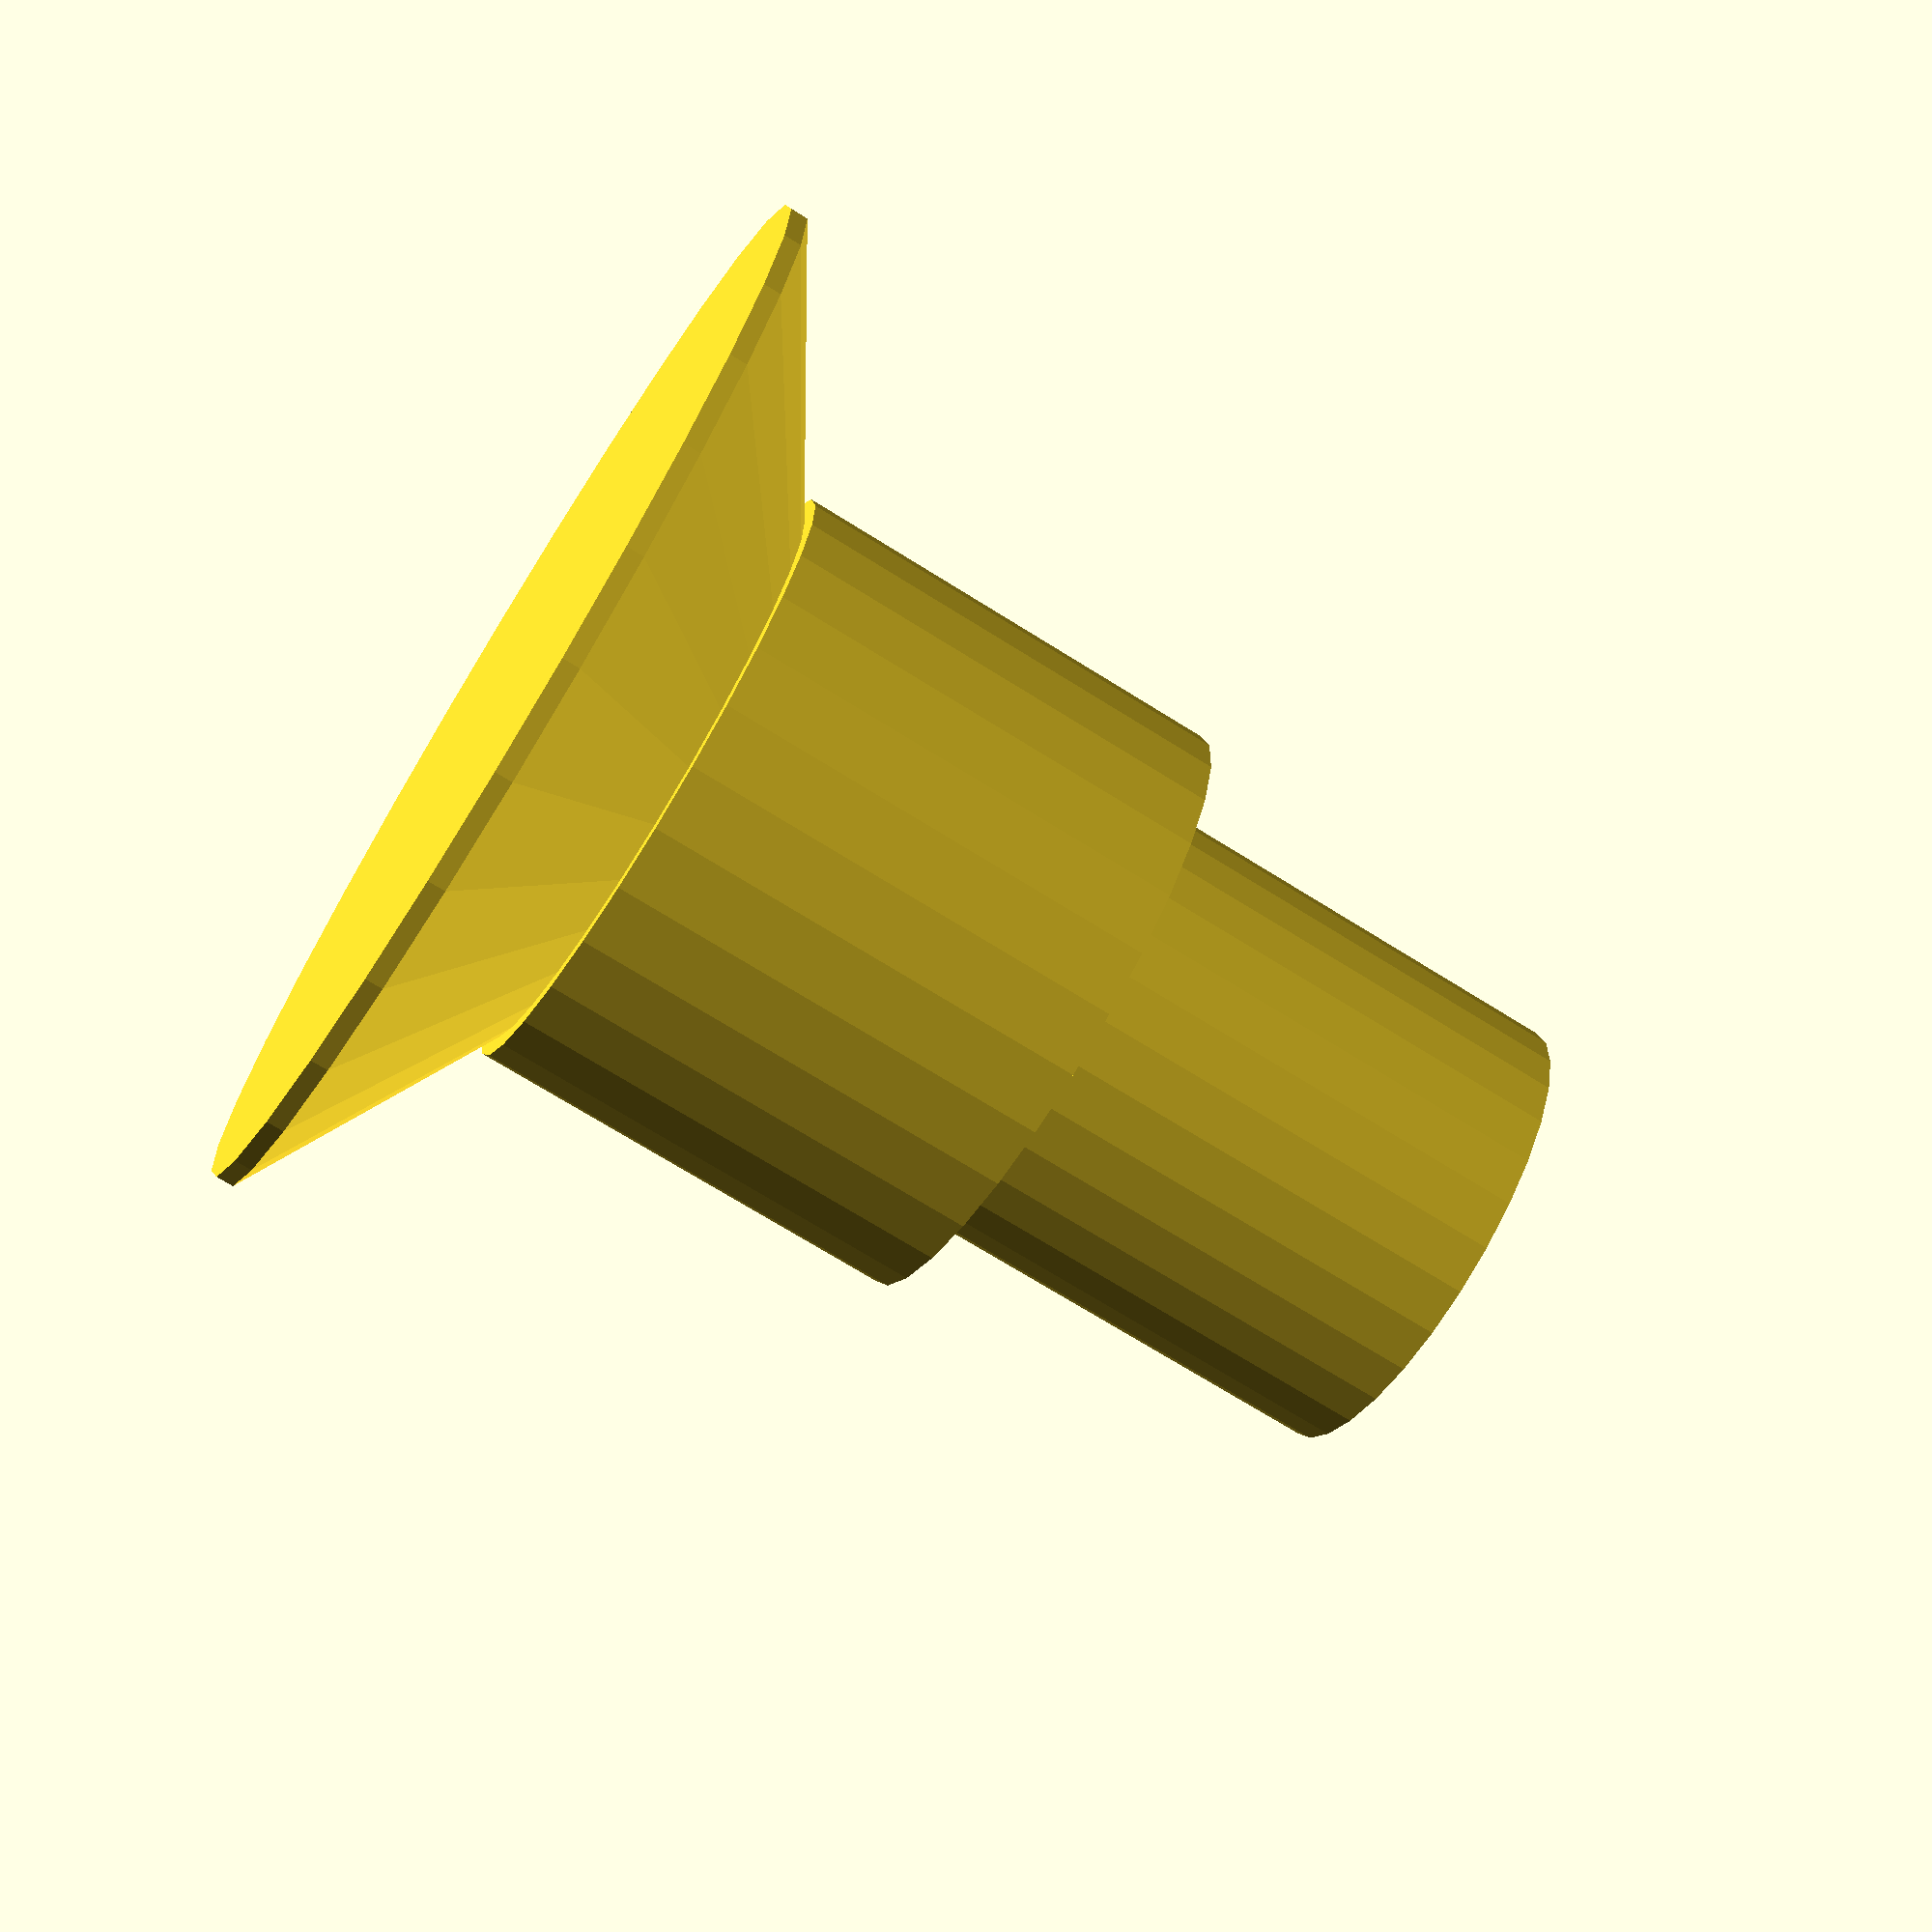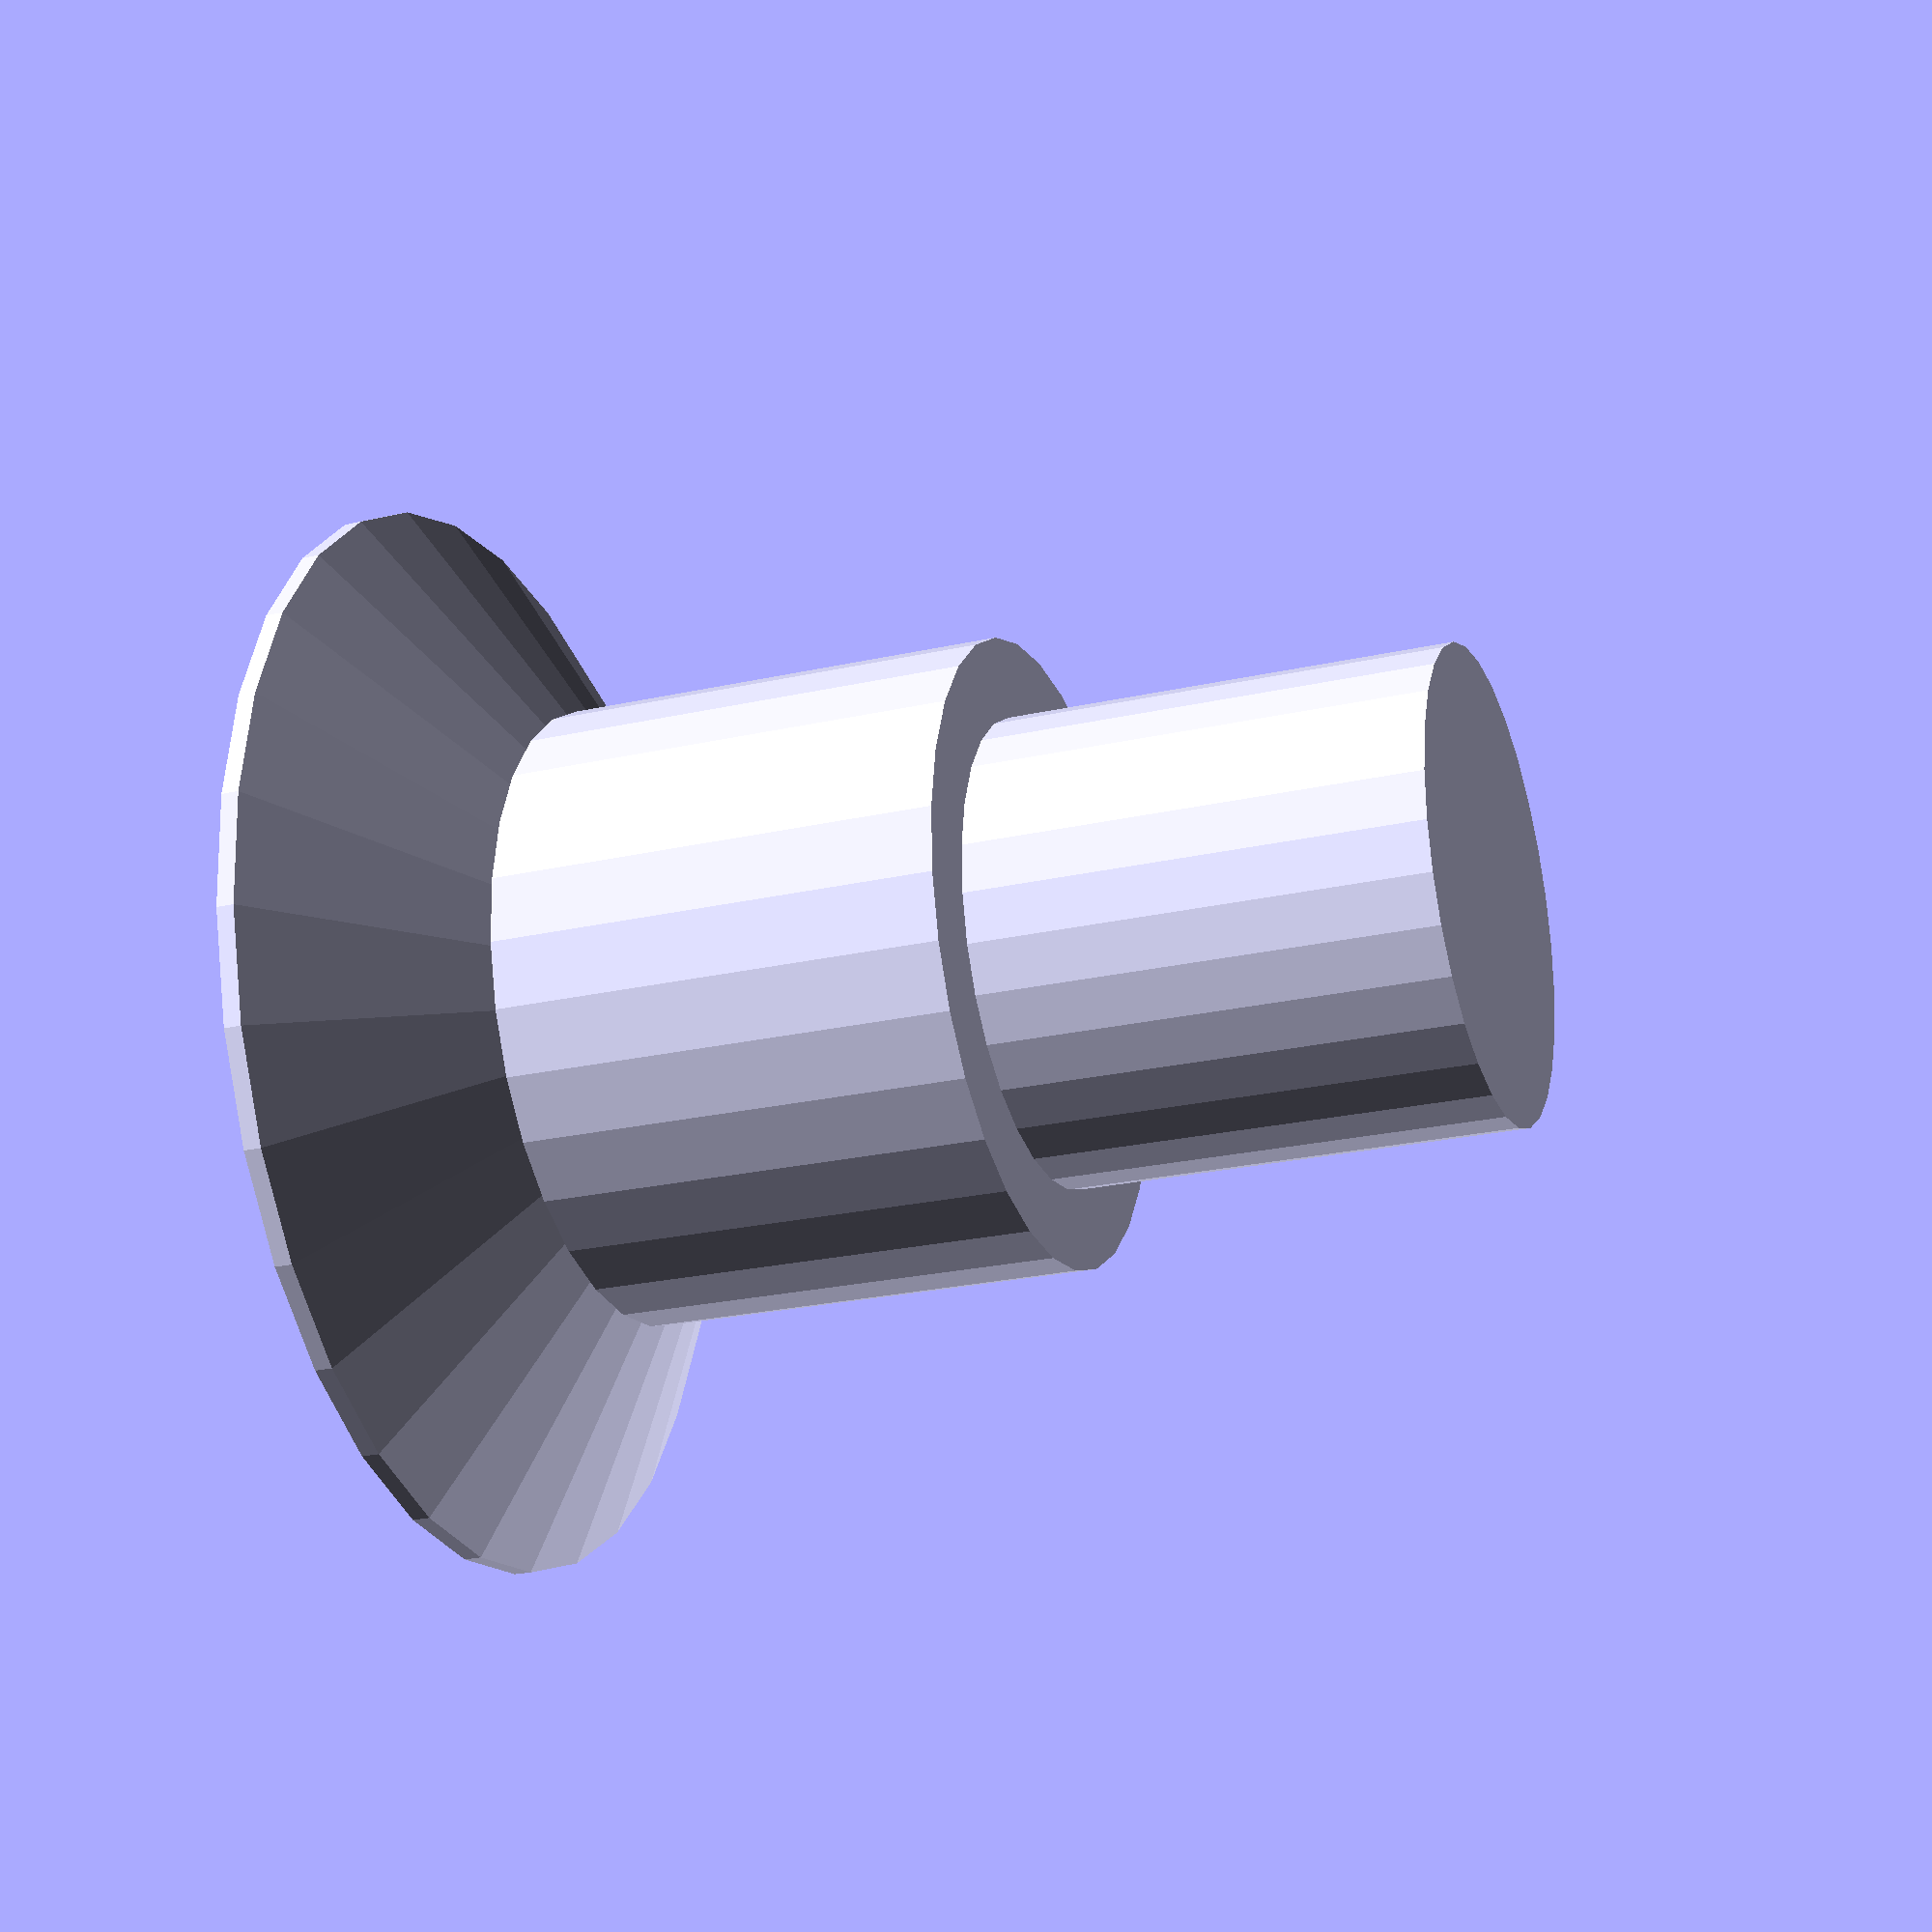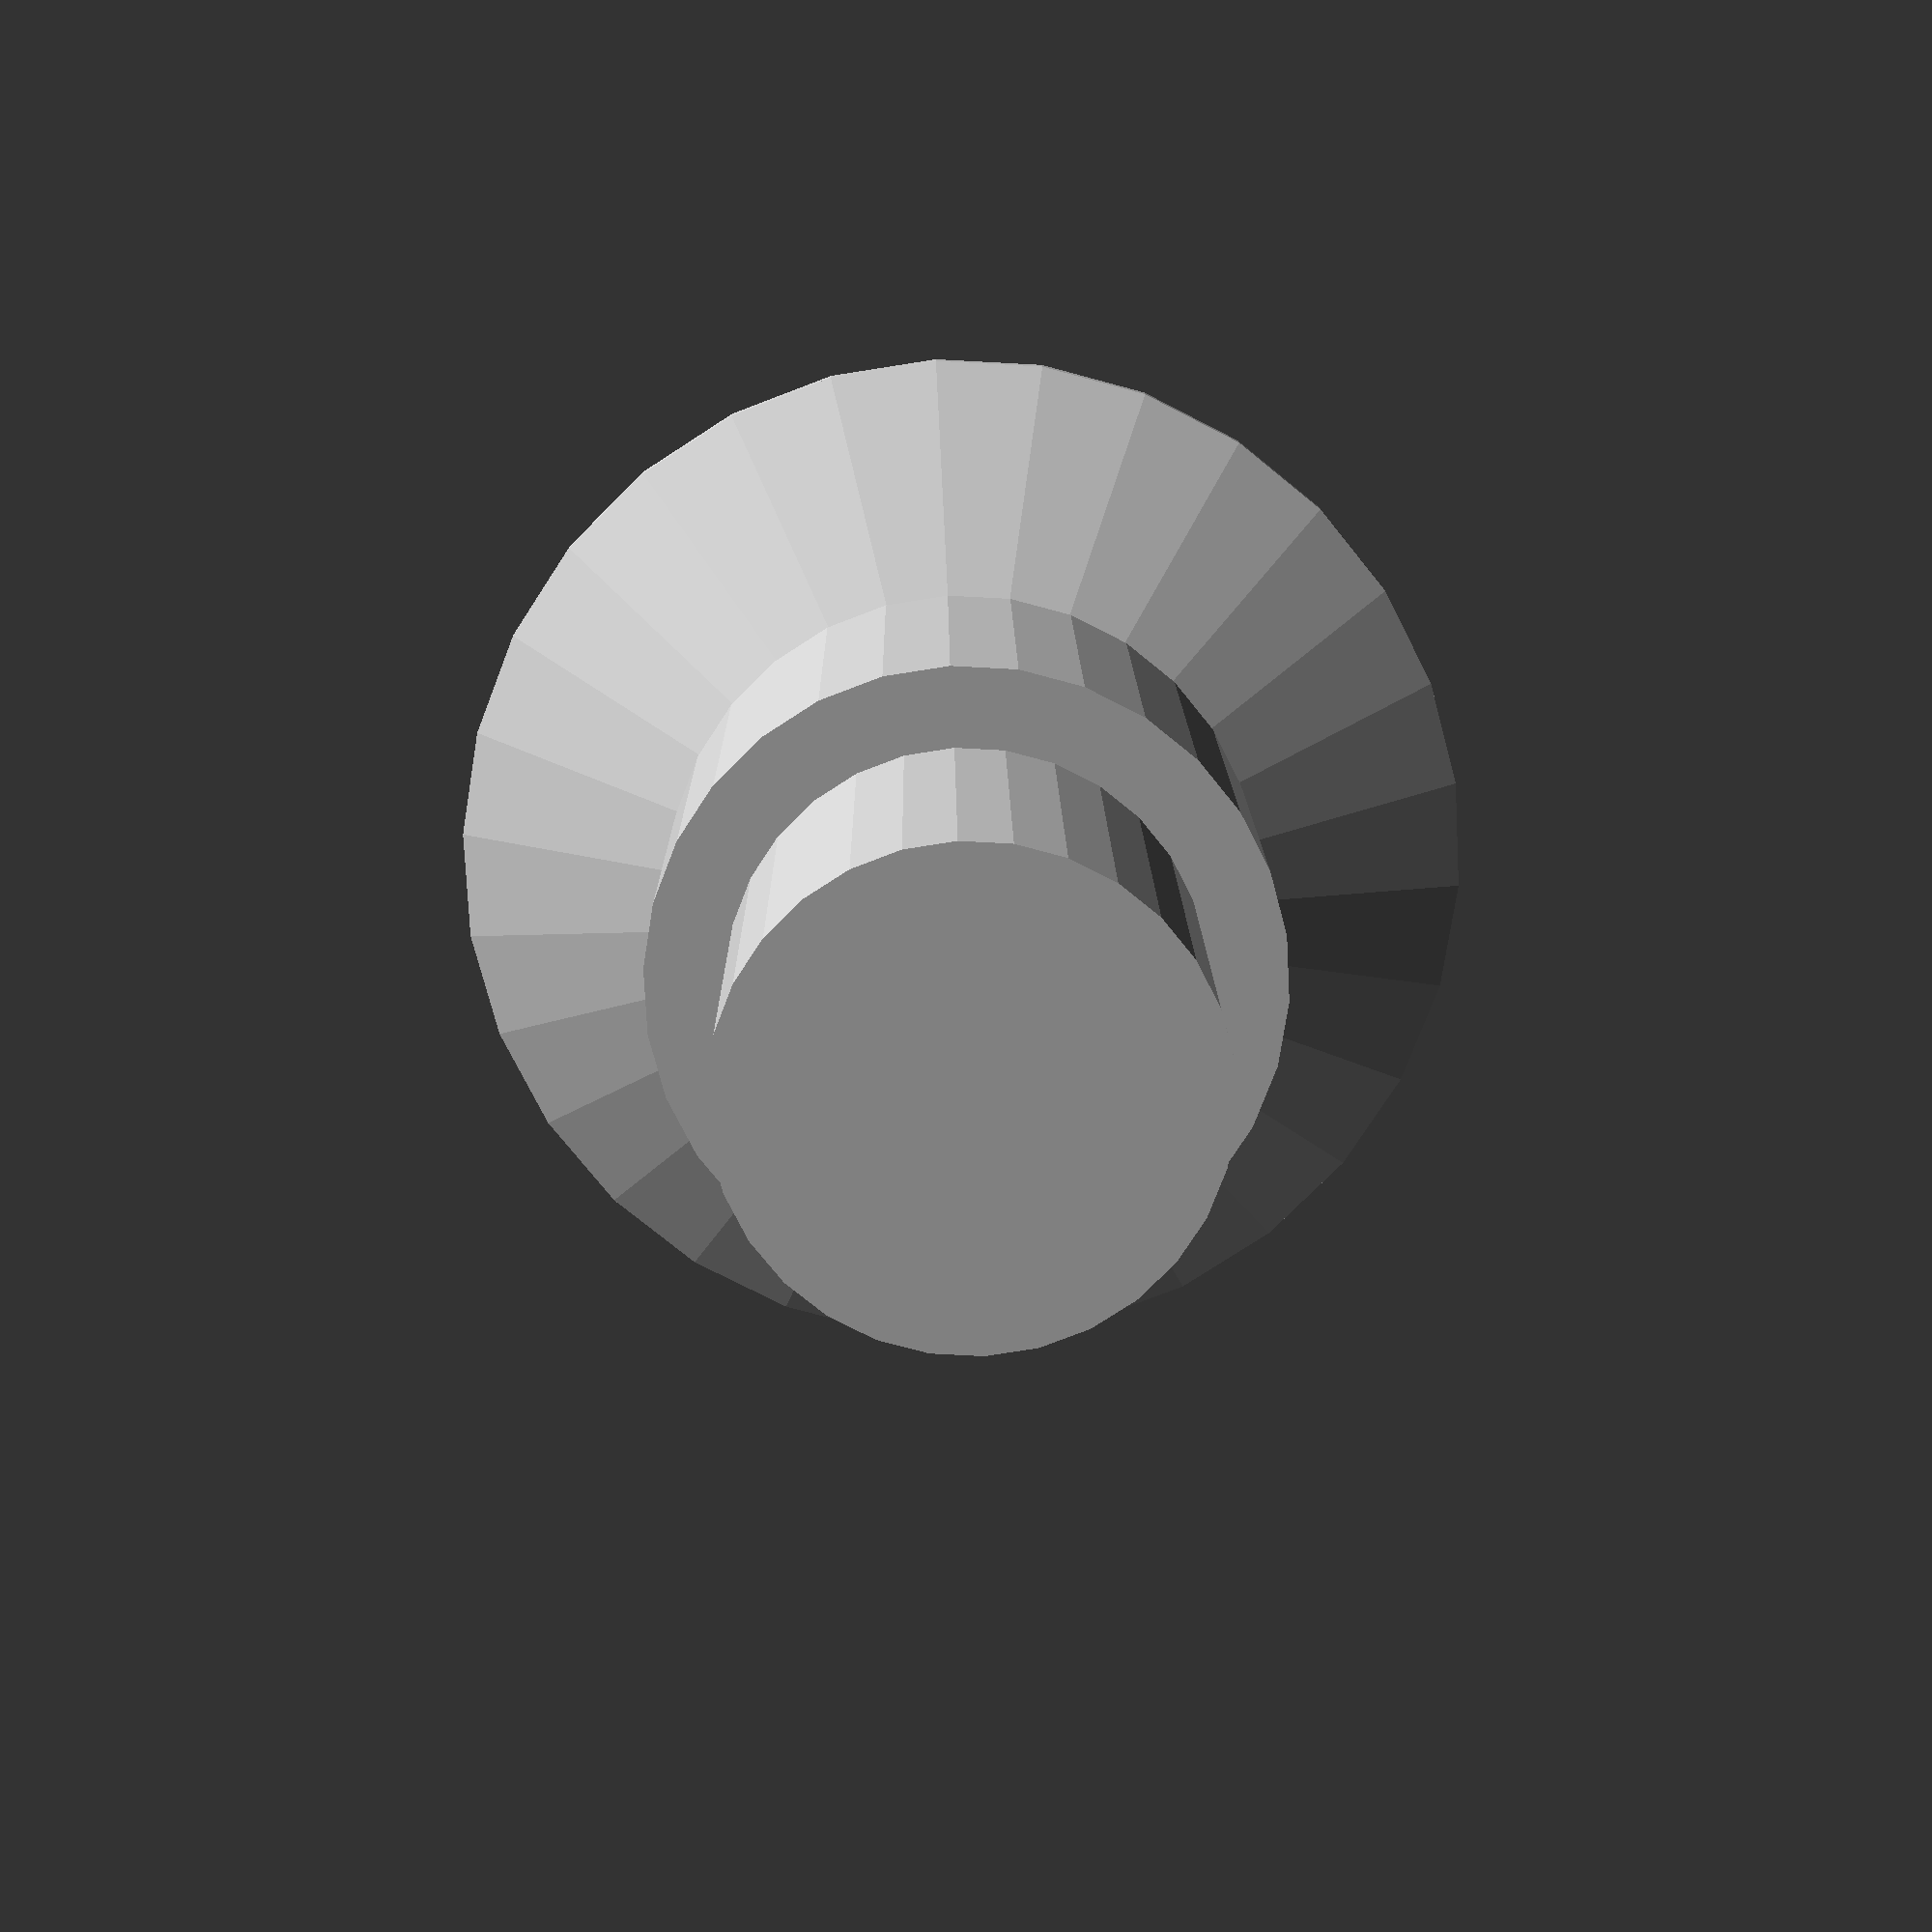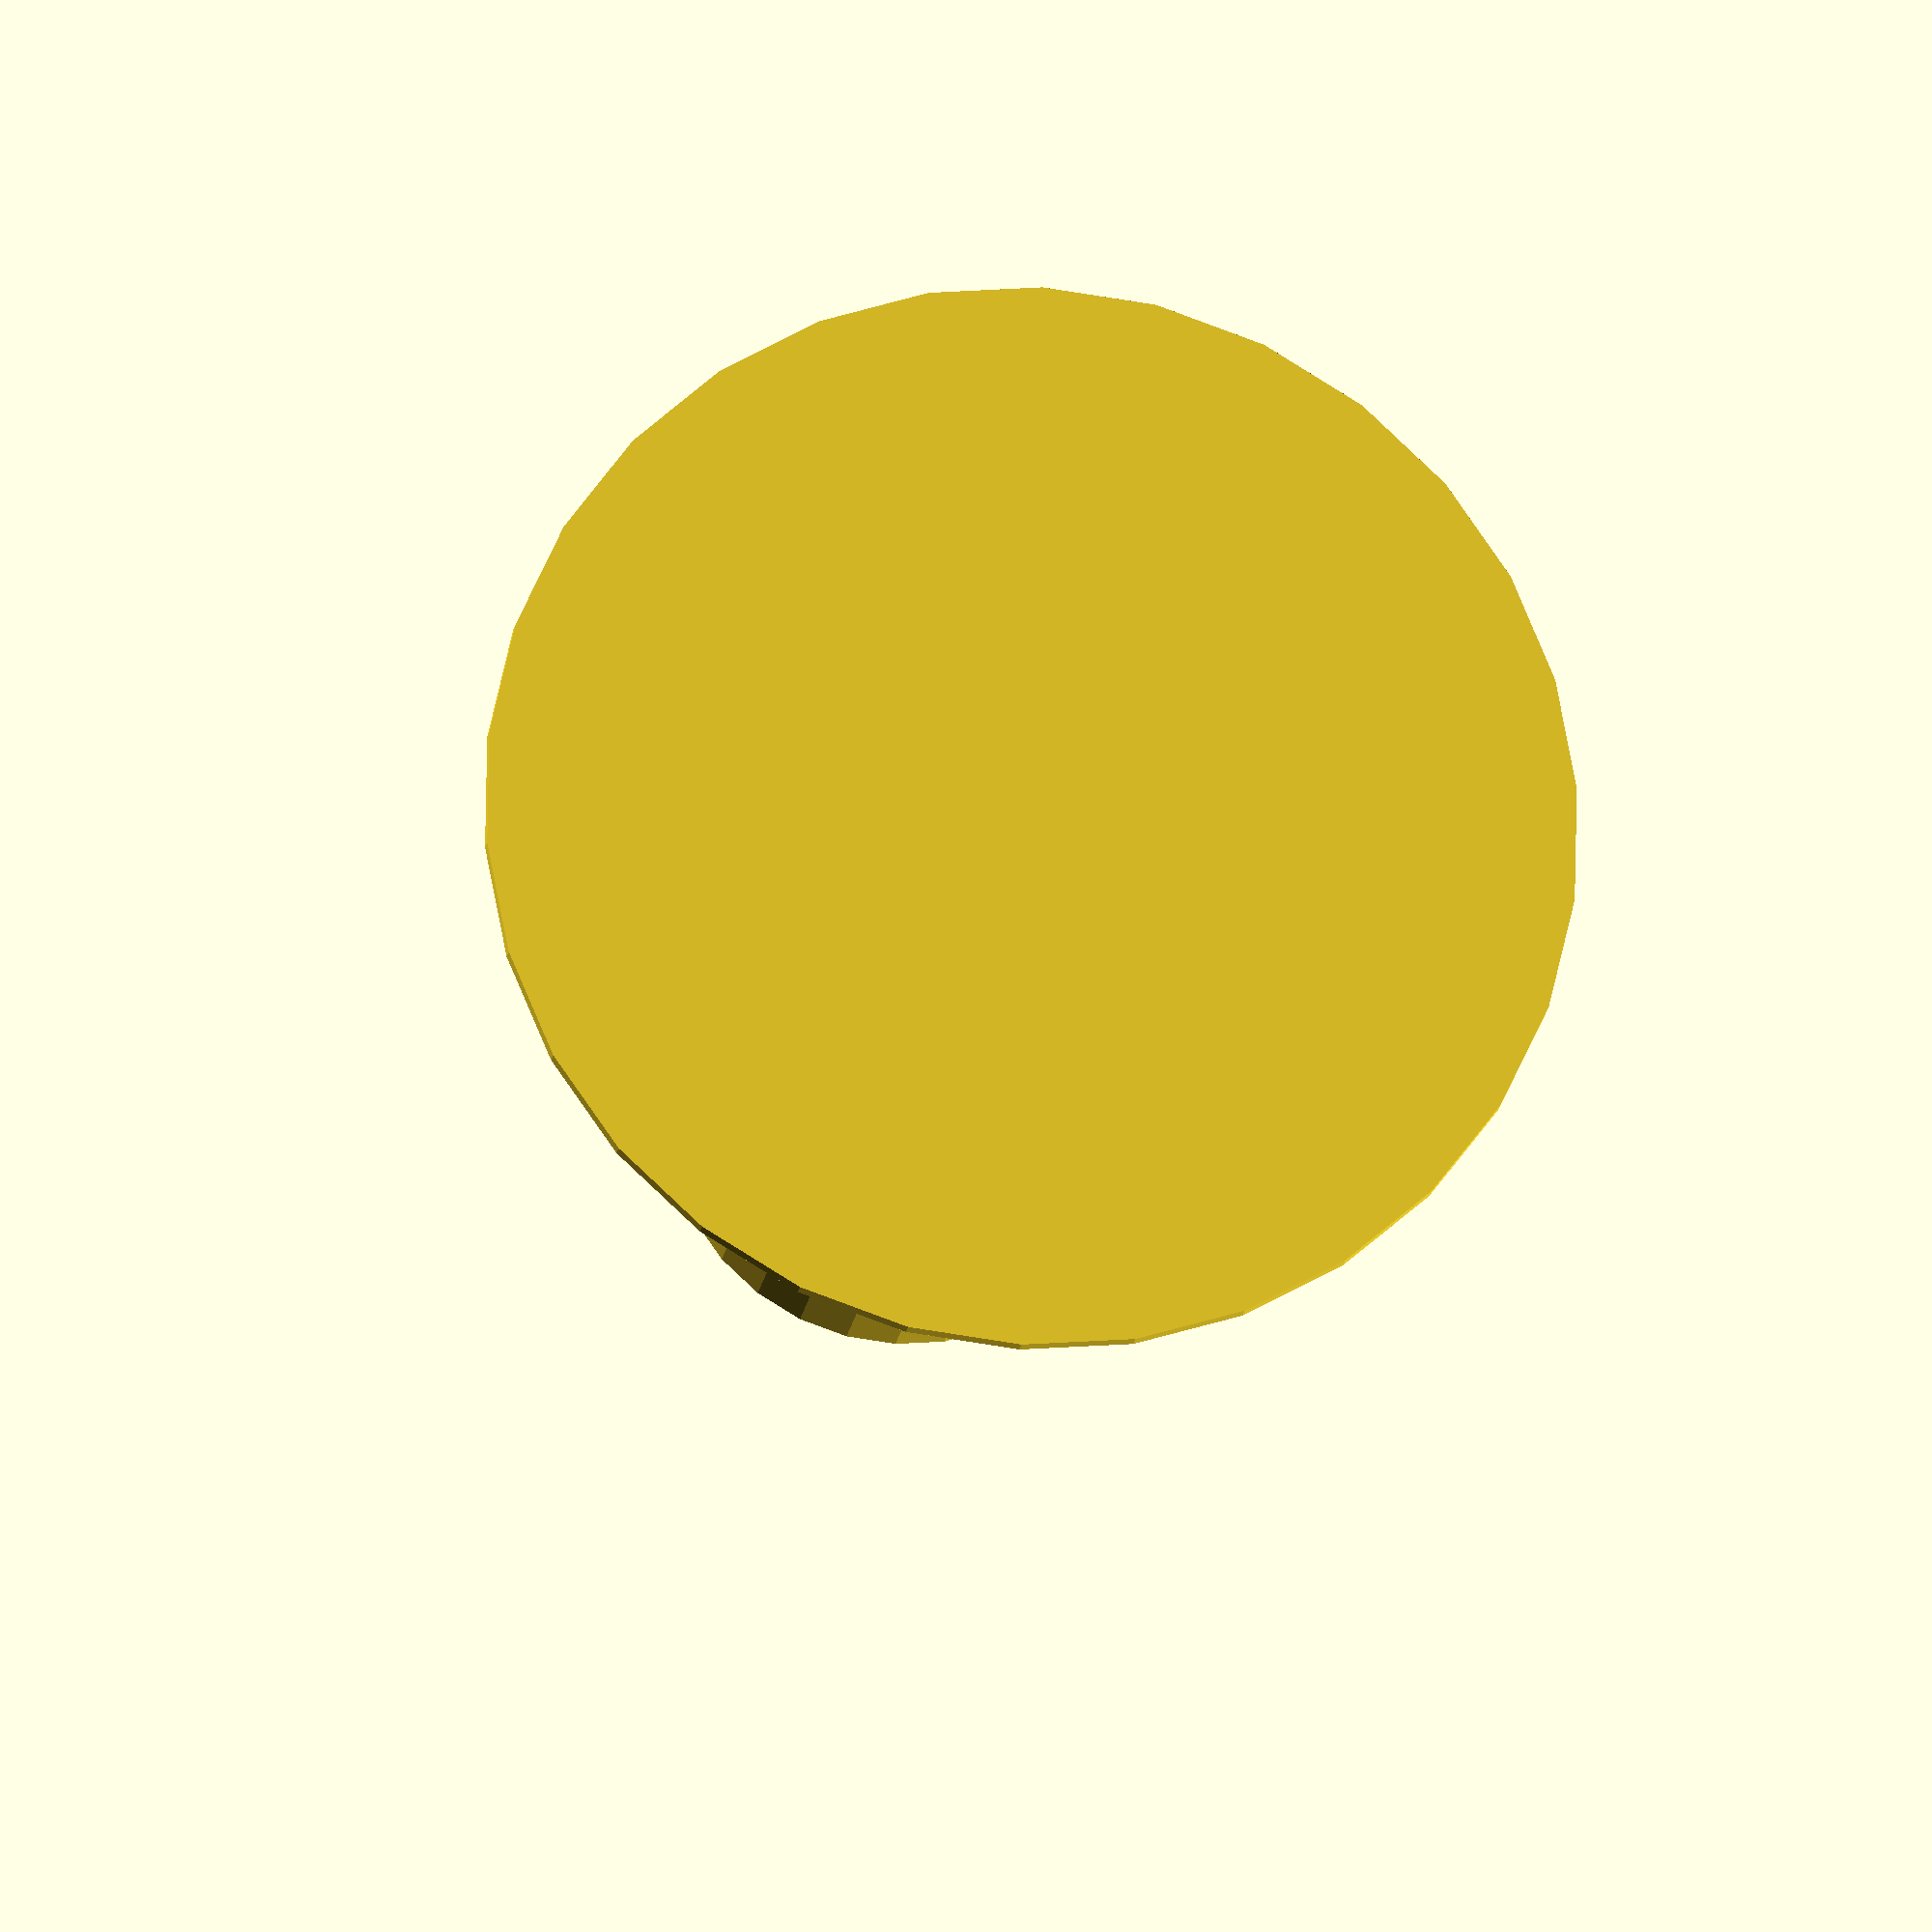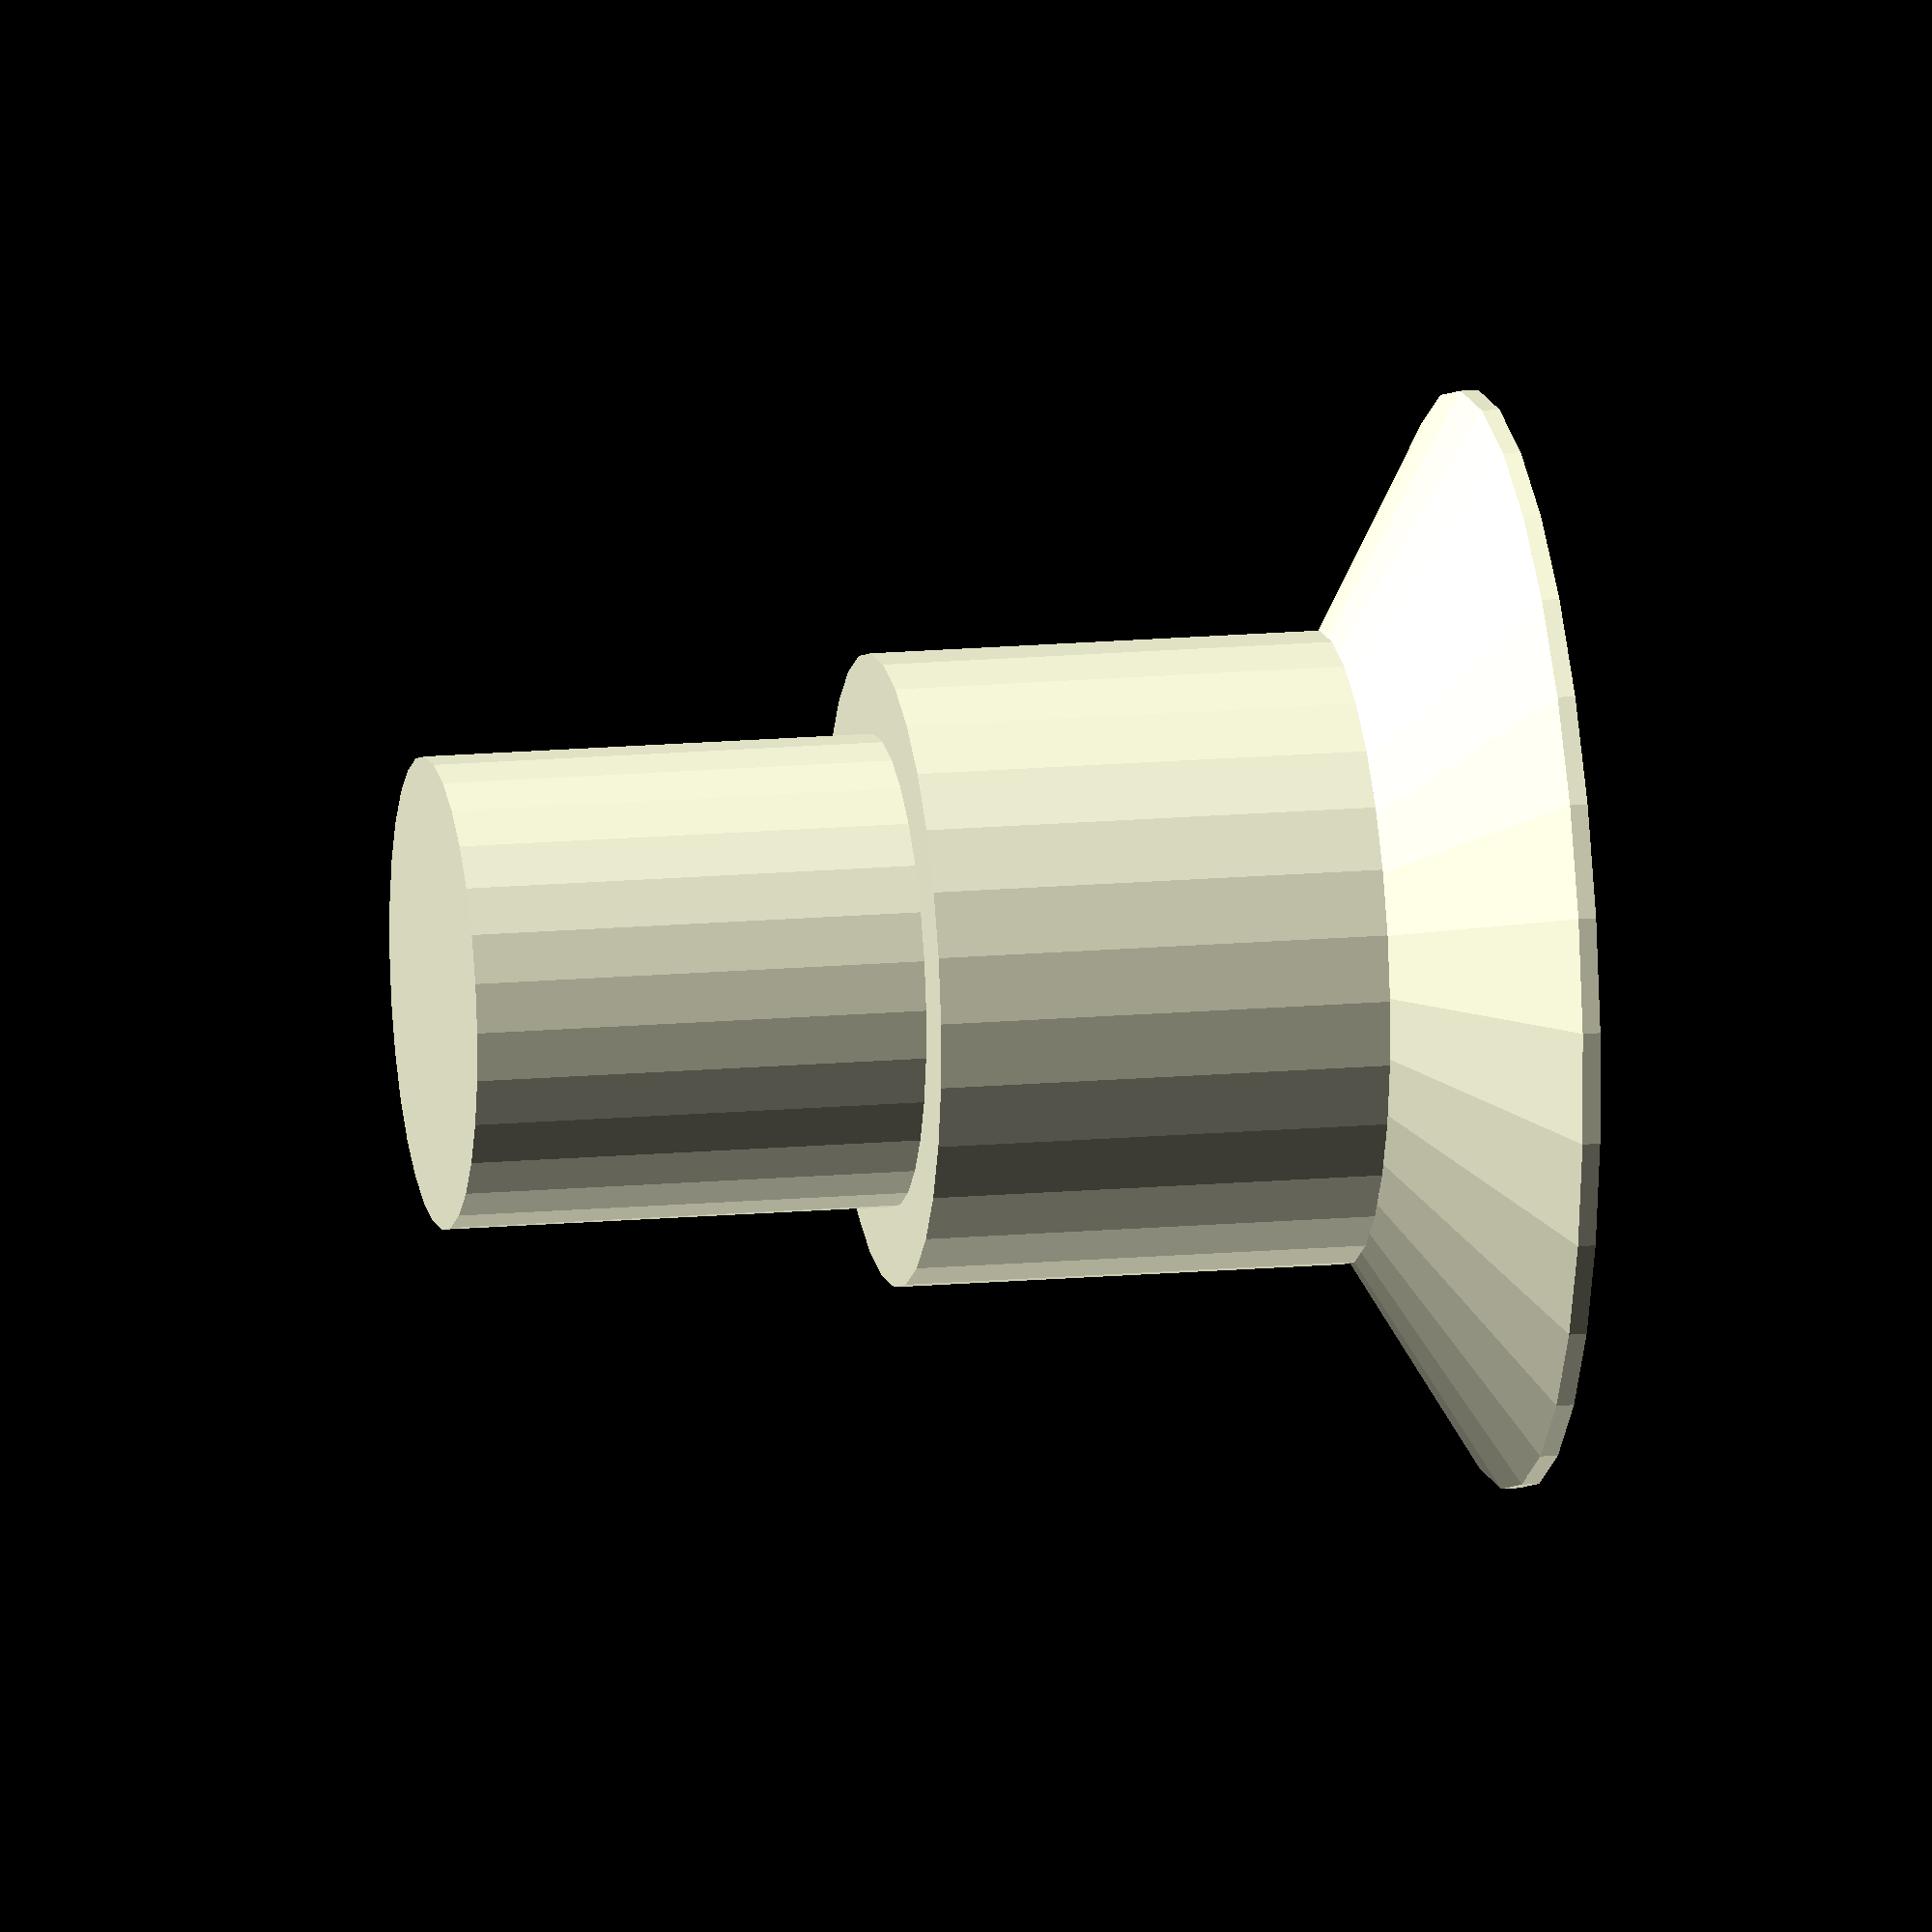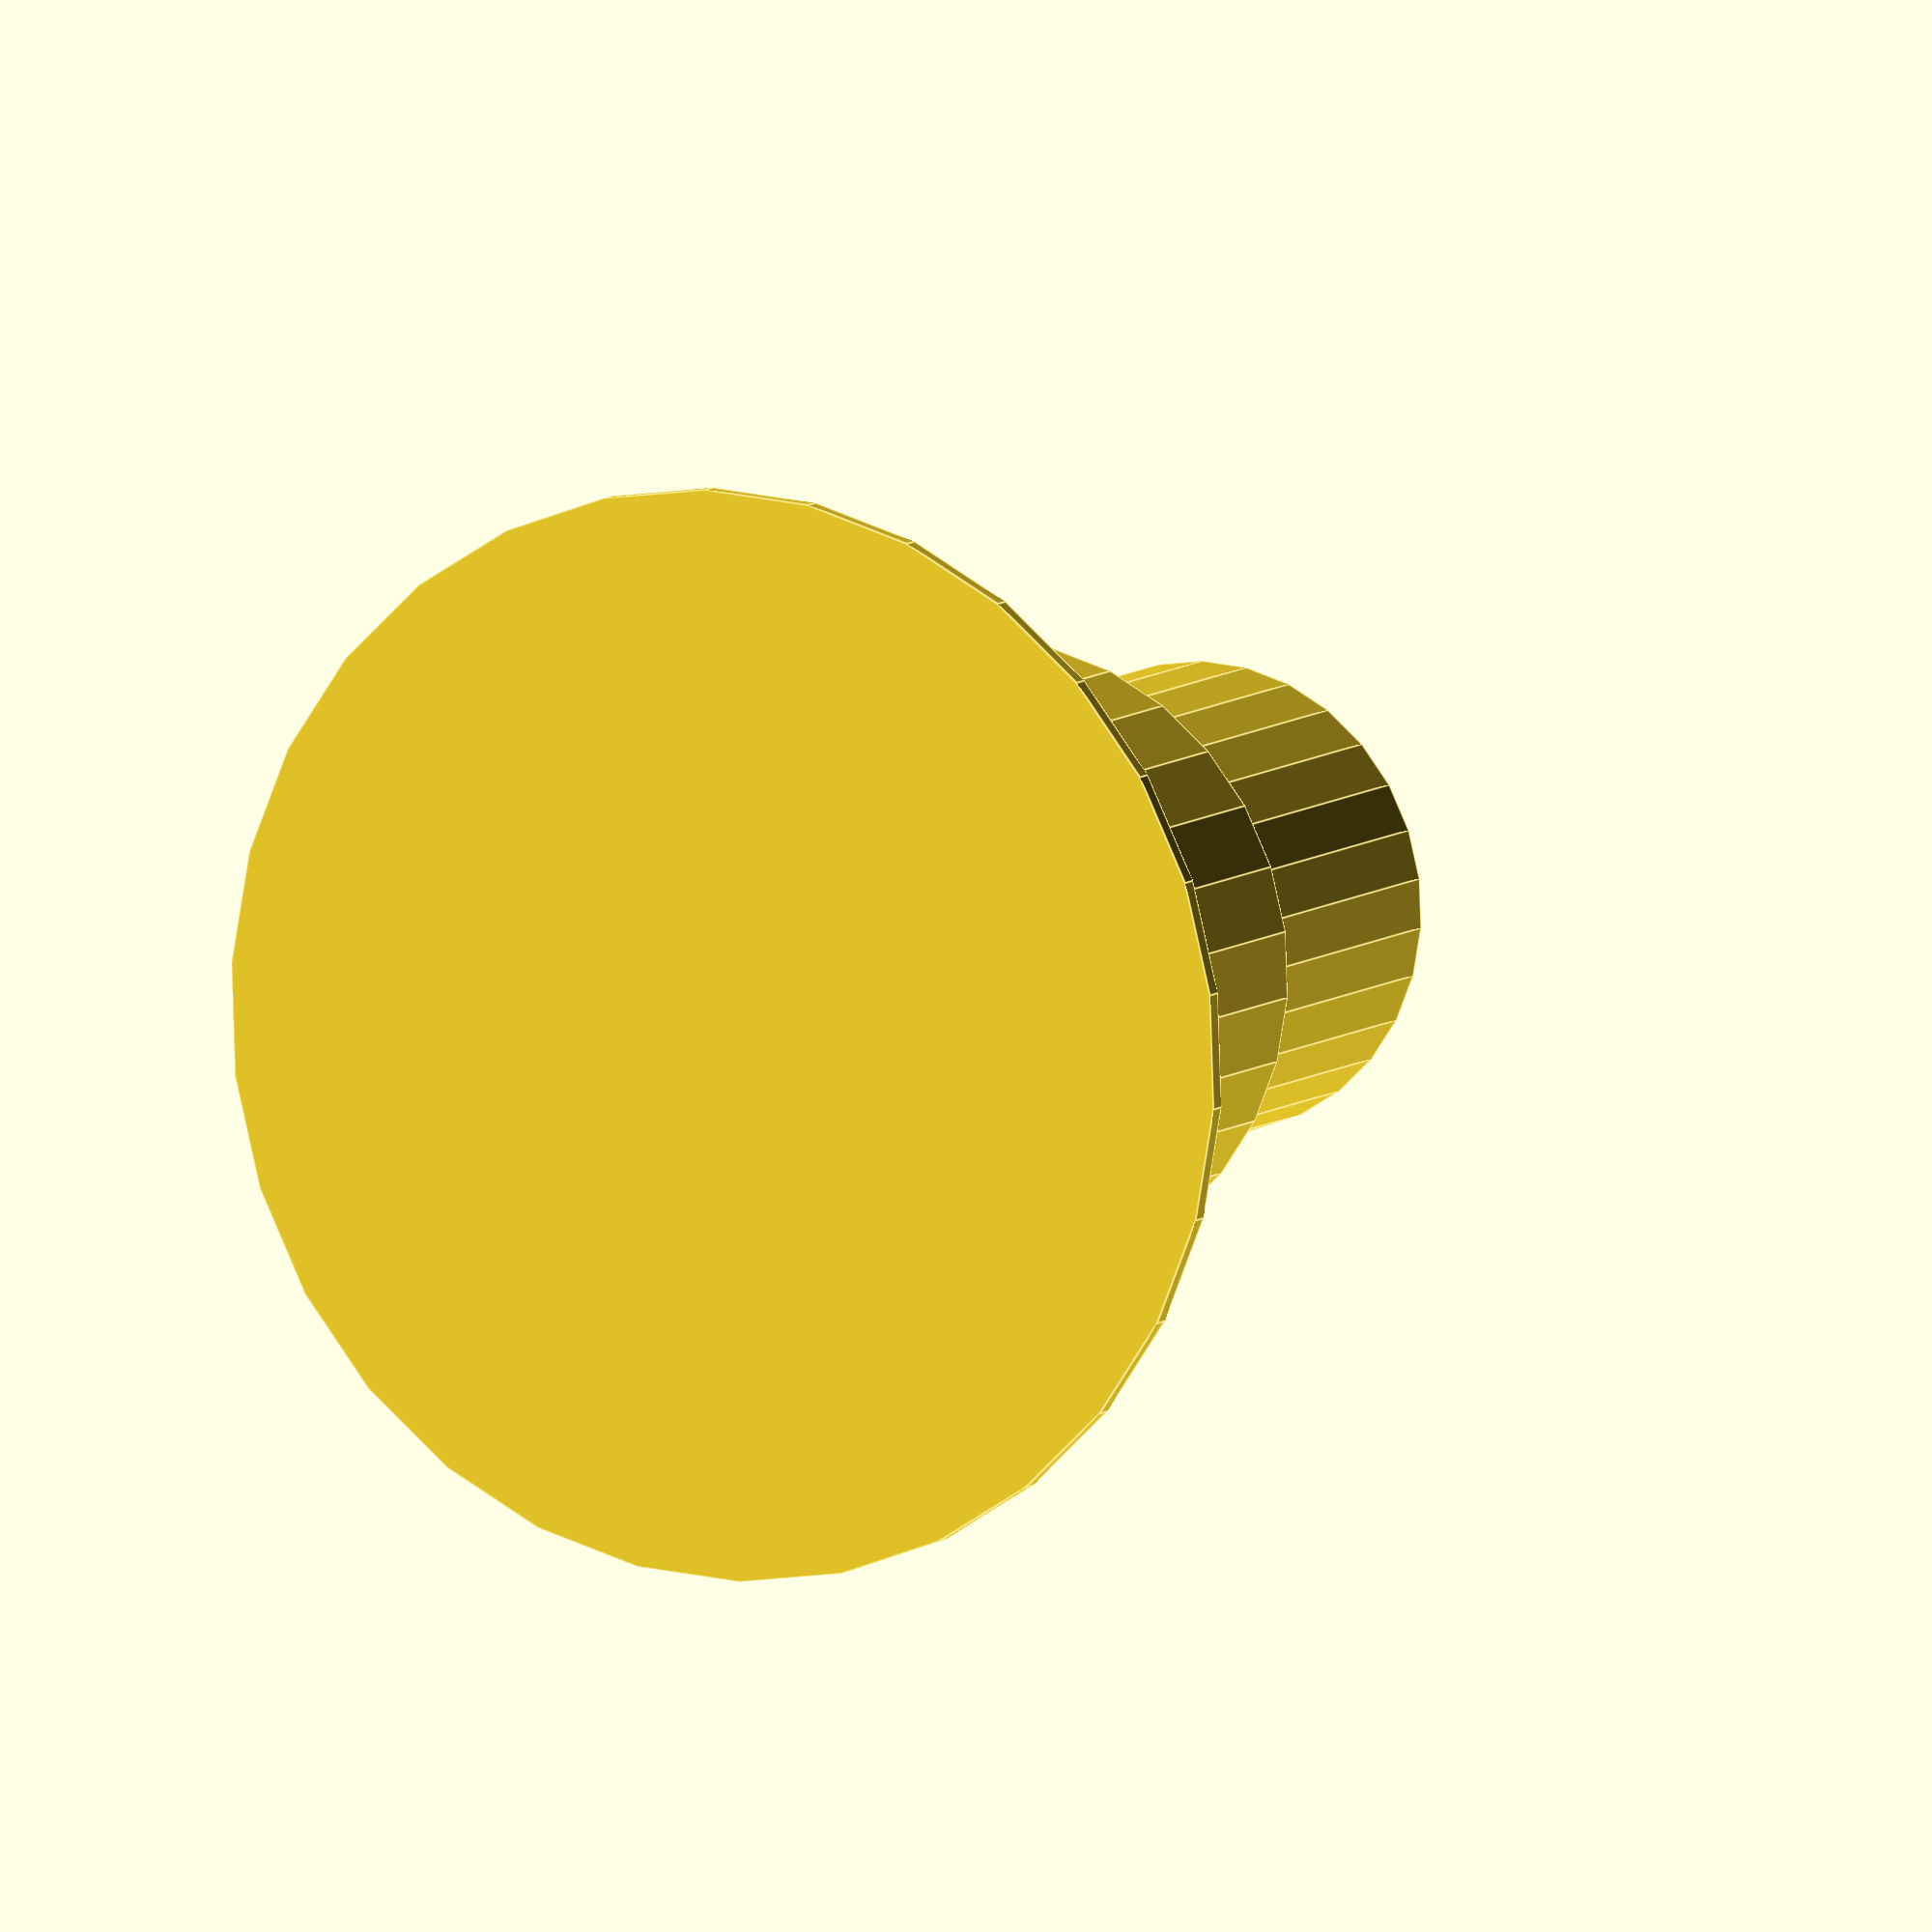
<openscad>
// created by IndiePandaaaaa | Lukas

TOLERANCE = .1;
$fn = $preview ? 30 : 75;

// metric standards   M1   M2   M3   M4   M5 M6 M7   M8   M9  M10
DIAMETER_COREHOLE = [.75, 1.6, 2.5, 3.3, 4.2, 5, 6, 6.8, 7.8, 8.5];
DIAMETER_BOREHOLE = [0, 0, 3.4, 4.5, 5.5, 6.6, 0, 9, 0, 11];

function SCREW_METRIC_COREHOLE(standard) = DIAMETER_COREHOLE[standard - 1];
function SCREW_METRIC_BOREHOLE(standard) = DIAMETER_BOREHOLE[standard - 1];

module SCREW_METRIC_COUNTERSUNK(standard, length, unthreaded_length = 0, tolerance = .15) {
  countersunk_height = [0, 0, 1.8, 2.5];

  if (countersunk_height[standard - 1] == 0) echo("ERROR: countersunk_height value has not been set yet.");
  if (SCREW_METRIC_COREHOLE(standard=standard) == 0) echo("ERROR: SCREW_METRIC_COREHOLE value has not been set yet.");
  if (SCREW_METRIC_BOREHOLE(standard=standard) == 0) echo("ERROR: SCREW_METRIC_BOREHOLE value has not been set yet.");

  union() {
    translate(v=[0, 0, -.1]) cylinder(h=.2, r=standard * 2 + tolerance, center=false);
    translate(v=[0, 0, -.1 - countersunk_height[standard - 1]]) cylinder(h=countersunk_height[standard - 1], r2=standard * 2 + tolerance, r1=standard + tolerance, center=false);
    translate(v=[0, 0, -.1 * 2 - countersunk_height[standard - 1]]) cylinder(h=.1, r=standard + tolerance, center=false);
    translate(v=[0, 0, -length]) cylinder(h=length, r=SCREW_METRIC_COREHOLE(standard) + tolerance, center=false);

    // unthreaded part
    translate(v=[0, 0, -.1 - countersunk_height[standard - 1] - unthreaded_length]) cylinder(h=unthreaded_length + .1, r=SCREW_METRIC_BOREHOLE(standard) + tolerance, center=false);
  }
}

SCREW_METRIC_COUNTERSUNK(standard=3, length=12, unthreaded_length=5);

function cone_diameter(diameter) = diameter * 2;

function cone_diameter_cutout(diameter) = diameter * 2 + 0.5;

function cone_height(diameter) = diameter * 0.75;

module screw(diameter, length = 12, cutout_sample = false) {
  module base_model(diameter, length, cone_height, cone_diameter, offset = 0) {
    rotate_extrude() {
      polygon(
        [
          [0, 0],
          [(diameter + offset) / 2, 0],
          [(diameter + offset) / 2, (length + offset) - (cone_height + offset)],
          [(cone_diameter + offset) / 2, length + offset],
          [0, length + offset],
        ]
      );
    }
  }

  if (length < diameter) {
    echo("Screw is too short");
    length = diameter + 5;
    echo("New length is: ", length);
  }

  if (!cutout_sample) {
    translate([0, 0, -length])
      difference() {
        base_model(diameter, length, cone_height(diameter), cone_diameter(diameter));

        // top cross part
        translate([0, 0, length - (cone_height(diameter) - diameter / 2) + .1])
          difference() {
            rotate([0, 0, 45])
              rotate_extrude() {
                polygon(
                  [
                    [0, 0],
                    [diameter * 1.4 / 2, 0],
                    [cone_diameter(diameter) / 3, cone_height(diameter) - diameter / 2],
                    [0, cone_height(diameter) - diameter / 2],
                  ]
                );
              }
            for (i = [0:1:3]) {
              rotate([0, 0, 90 * i])
                translate([diameter / 3.18 / 2, diameter / 3.18 / 2, 0]) cube(cone_height(diameter));
            }
          }
      }
  } else {
    offset = 0;
    diameter = cone_diameter_cutout(diameter) / 2; // is duplicated by function, used to reduce error
    translate([0, 0, -length - offset / 2]) {
      base_model(diameter, length, cone_height(diameter), cone_diameter(diameter), offset);
      translate([0, 0, length - .005]) cylinder(r=diameter, h=50);
    }
  }
}

module screw_corehole(diameter_screw, diameter_core, unthreaded_length, length = 12) {
  union() {
    screw(diameter=diameter_screw, length=unthreaded_length, cutout_sample=true);
    translate([0, 0, -length]) cylinder(d=diameter_core, h=length - unthreaded_length + .1);
  }
}

module screw_with_nut(screw_length, diameter, square_channel = false, tolerance = .1) {
  function od(width) = ( (width / 2) / cos(30)) * 2; // calculates nut diameter from given width
  nut_thickness = [0.8, 1.6, 2.4, 3.2, 4, 5, 5.5, 6.5];
  nut_width = [2.5, 4, 5.5, 7.1, 8.1, 10.1, 11.1, 13.1];

  if (!(0 < diameter && diameter <= 8 && diameter == round(diameter))) {
    echo("module is only defined for integer values from M1 to M8.");
  } else {
    union() {
      if (!square_channel) {
        screw(diameter=diameter, length=screw_length, cutout_sample=true);

        translate([0, 0, -(screw_length * 2 - nut_thickness[diameter - 1])])
          cylinder(d=od(nut_width[diameter - 1]) + tolerance, h=screw_length, $fn=6);
      } else {
        screw(diameter=diameter, length=screw_length + diameter, cutout_sample=true);
        translate([-od(nut_width[diameter - 1]) / 2 - tolerance, -(nut_width[diameter - 1] / 2), -(screw_length)])
          cube([od(nut_width[diameter - 1]) + screw_length, nut_width[diameter - 1] + tolerance, nut_thickness[diameter - 1] + tolerance]);
      }
    }
  }
}

//translate([0, 0, 0]) screw(diameter=3.5, length=12, cutout_sample=false);
//translate([20, 0, 0]) screw_corehole(diameter_screw=3, diameter_core=2.5, unthreaded_length=15, length=20);
//translate([40, 0, 0]) screw_with_nut(screw_length=30, diameter=4, square_channel=false, tolerance=.1);

</openscad>
<views>
elev=70.9 azim=32.3 roll=57.9 proj=p view=wireframe
elev=204.0 azim=104.5 roll=69.3 proj=p view=solid
elev=347.1 azim=188.9 roll=179.5 proj=p view=solid
elev=196.2 azim=343.1 roll=187.0 proj=o view=solid
elev=164.4 azim=341.5 roll=280.7 proj=o view=wireframe
elev=171.7 azim=304.0 roll=153.3 proj=o view=edges
</views>
